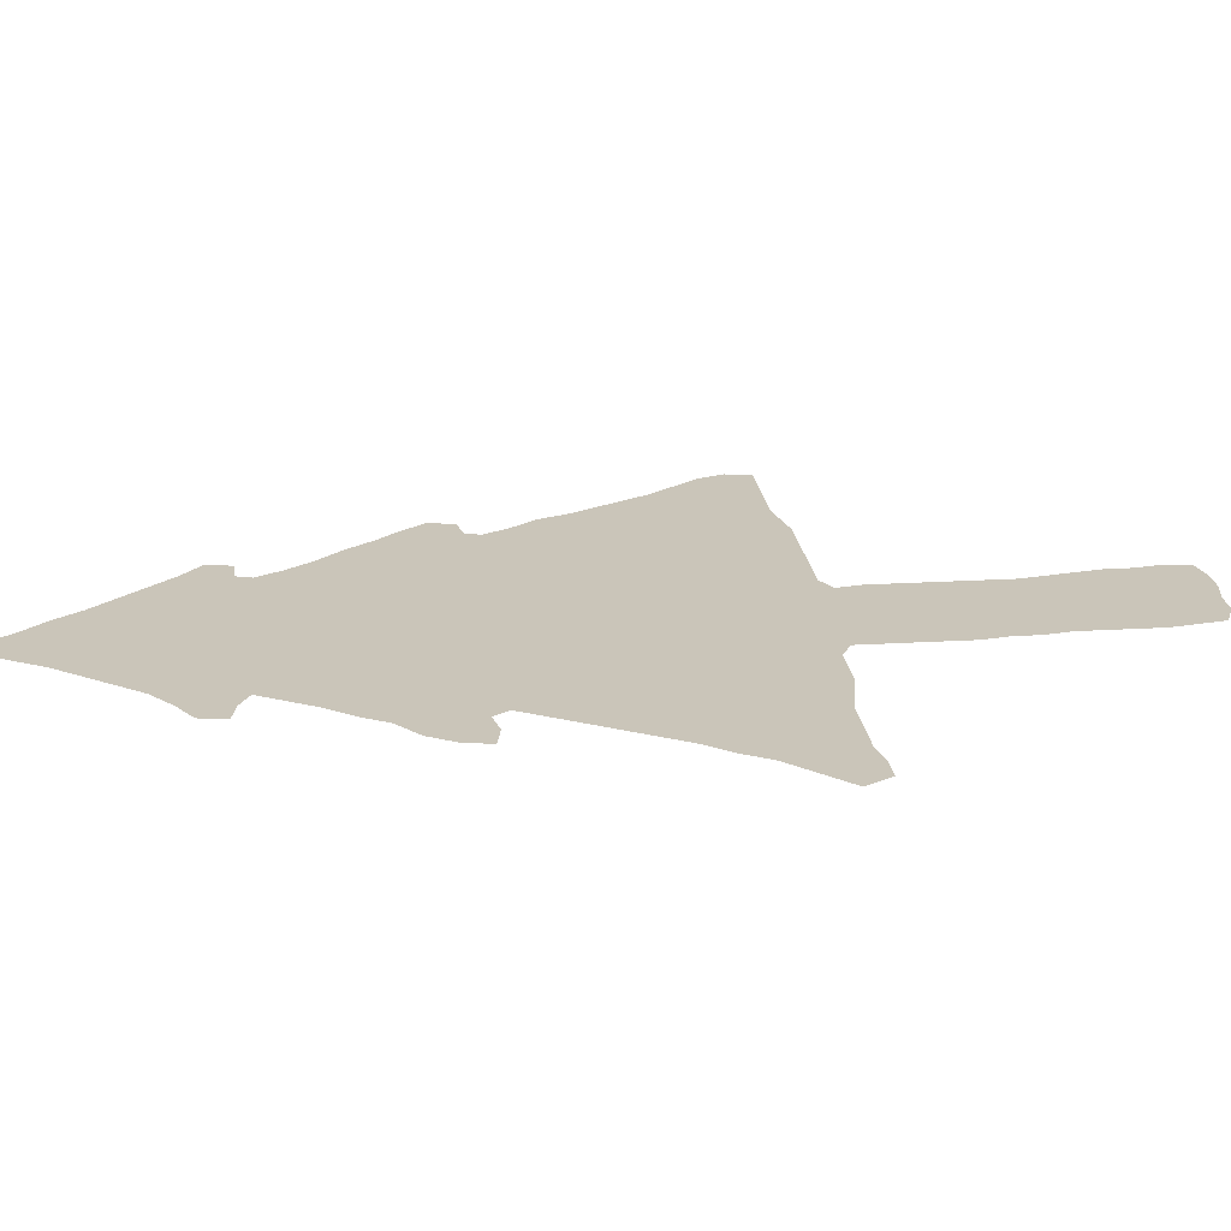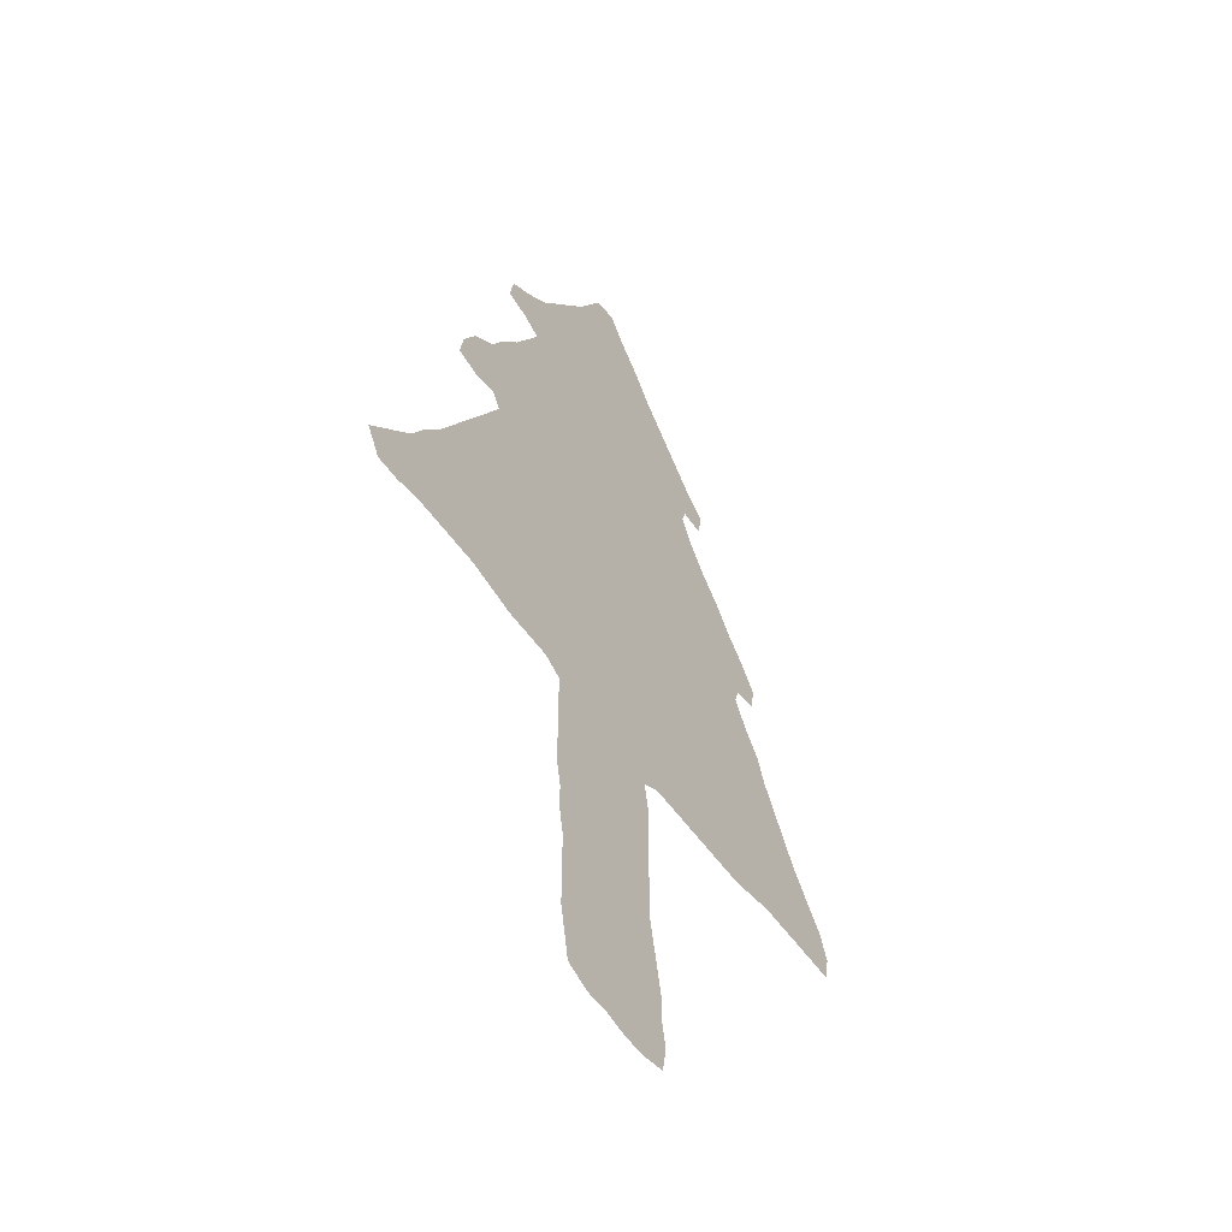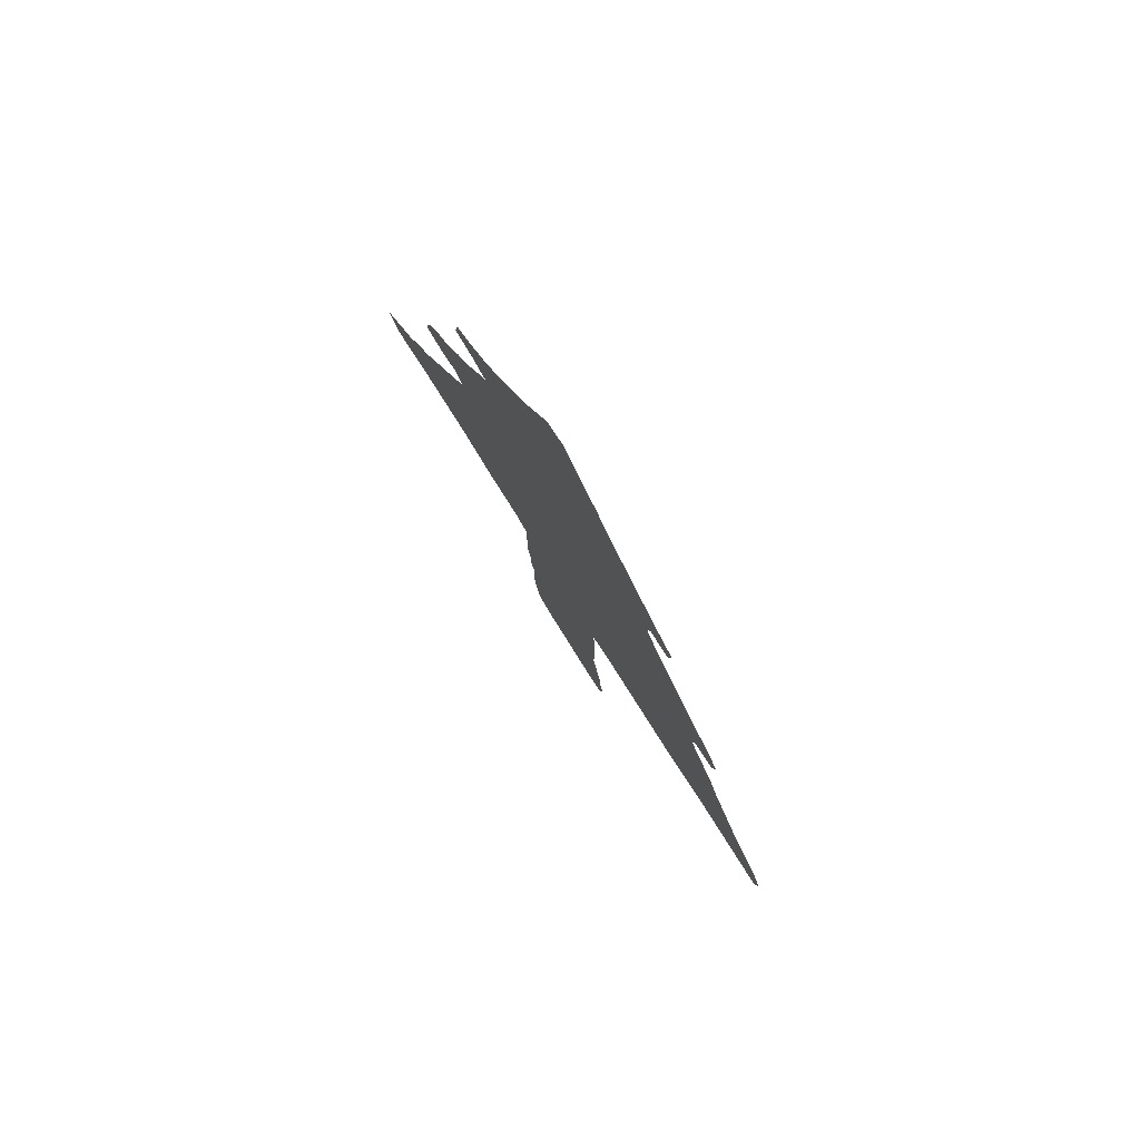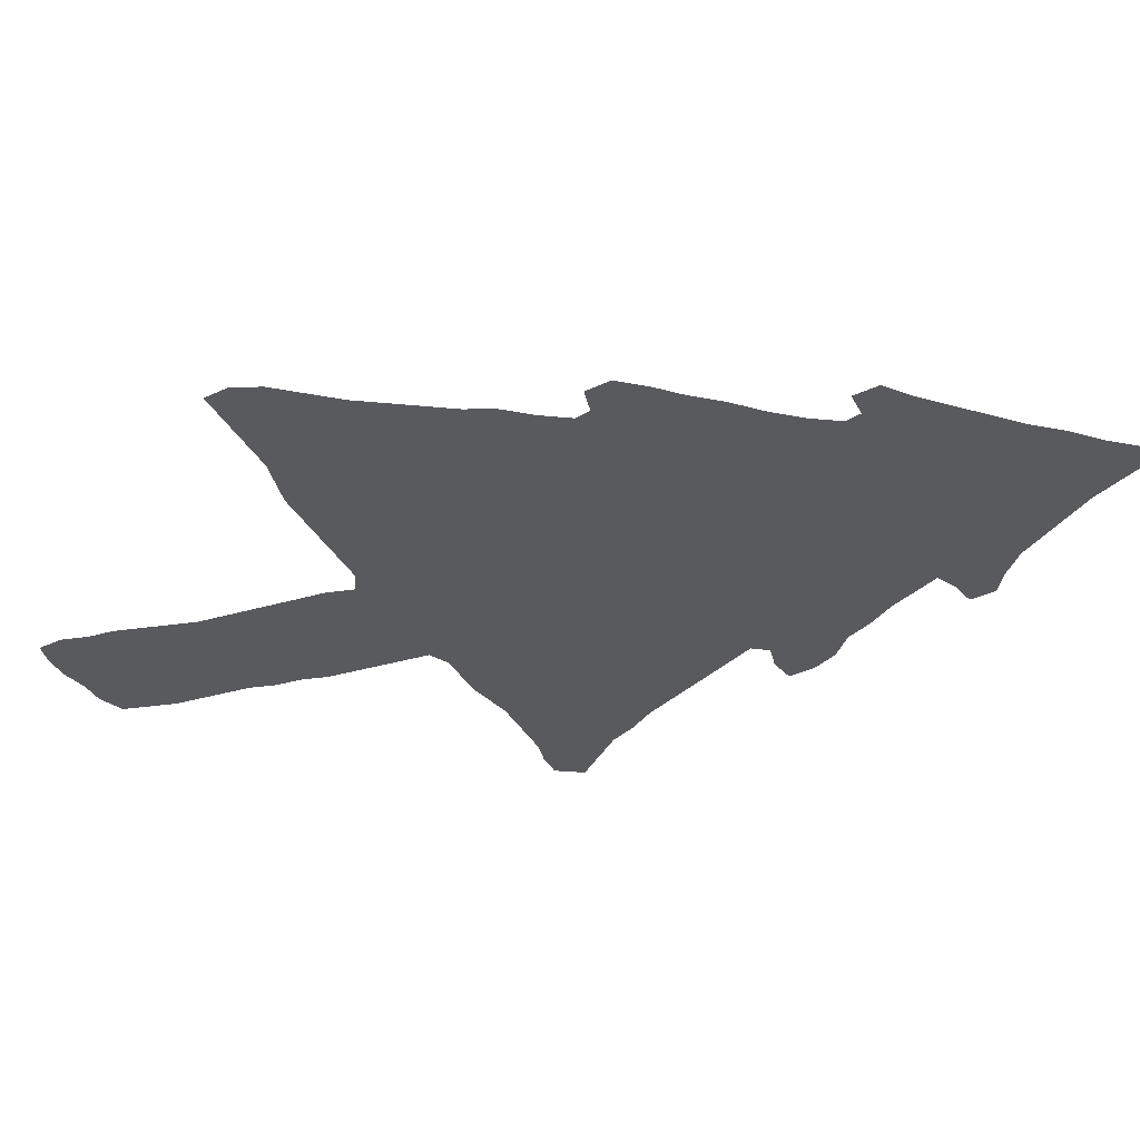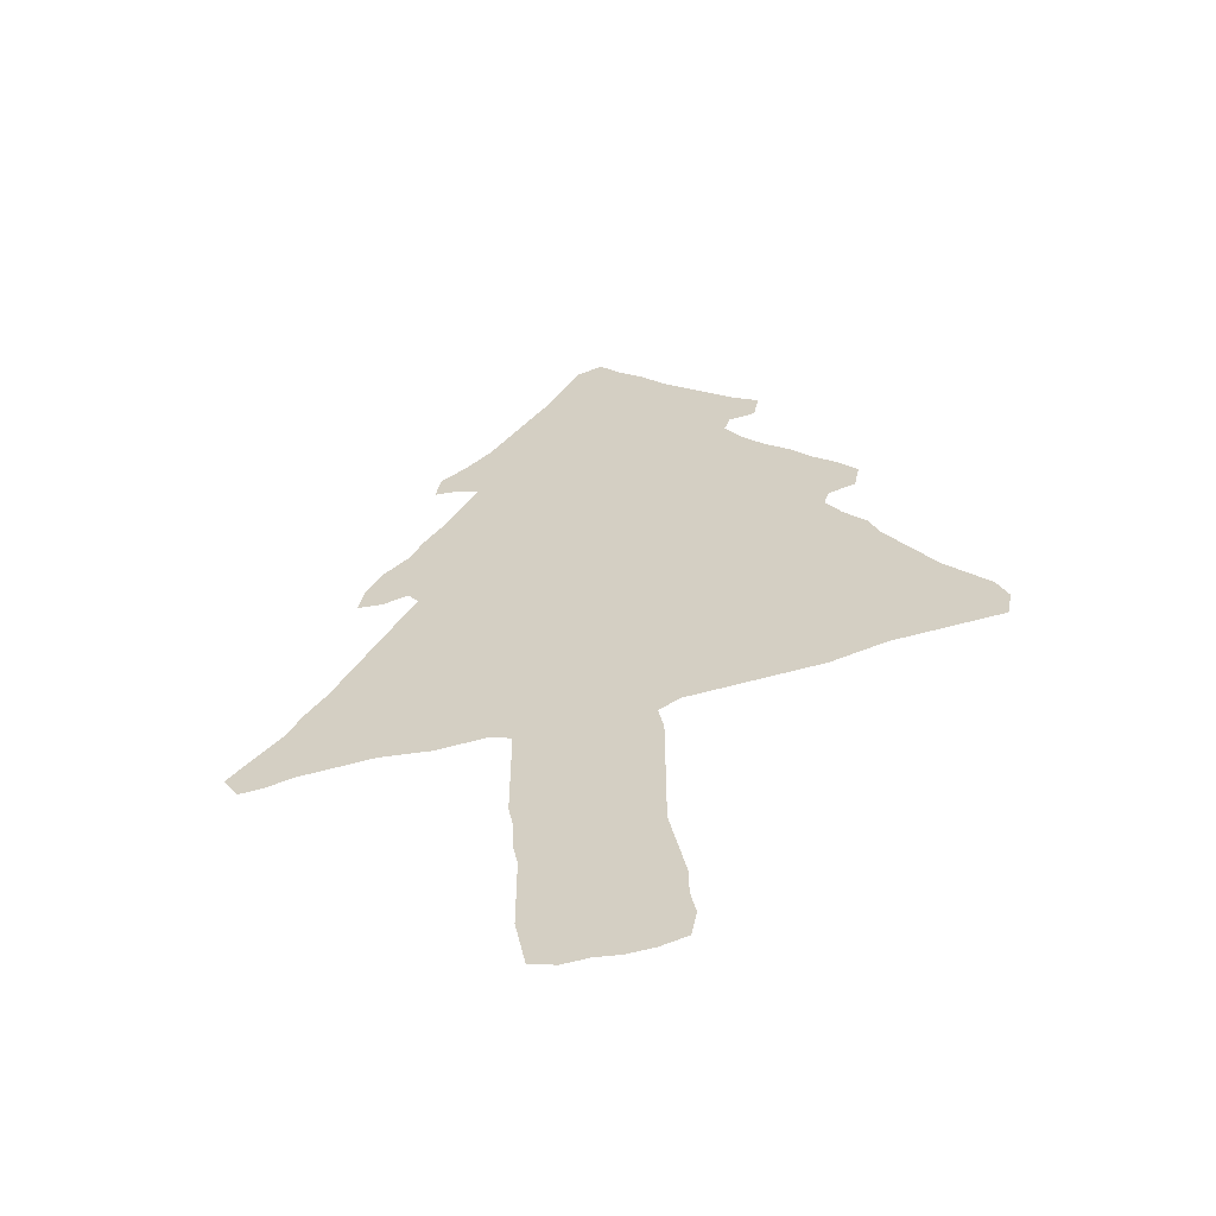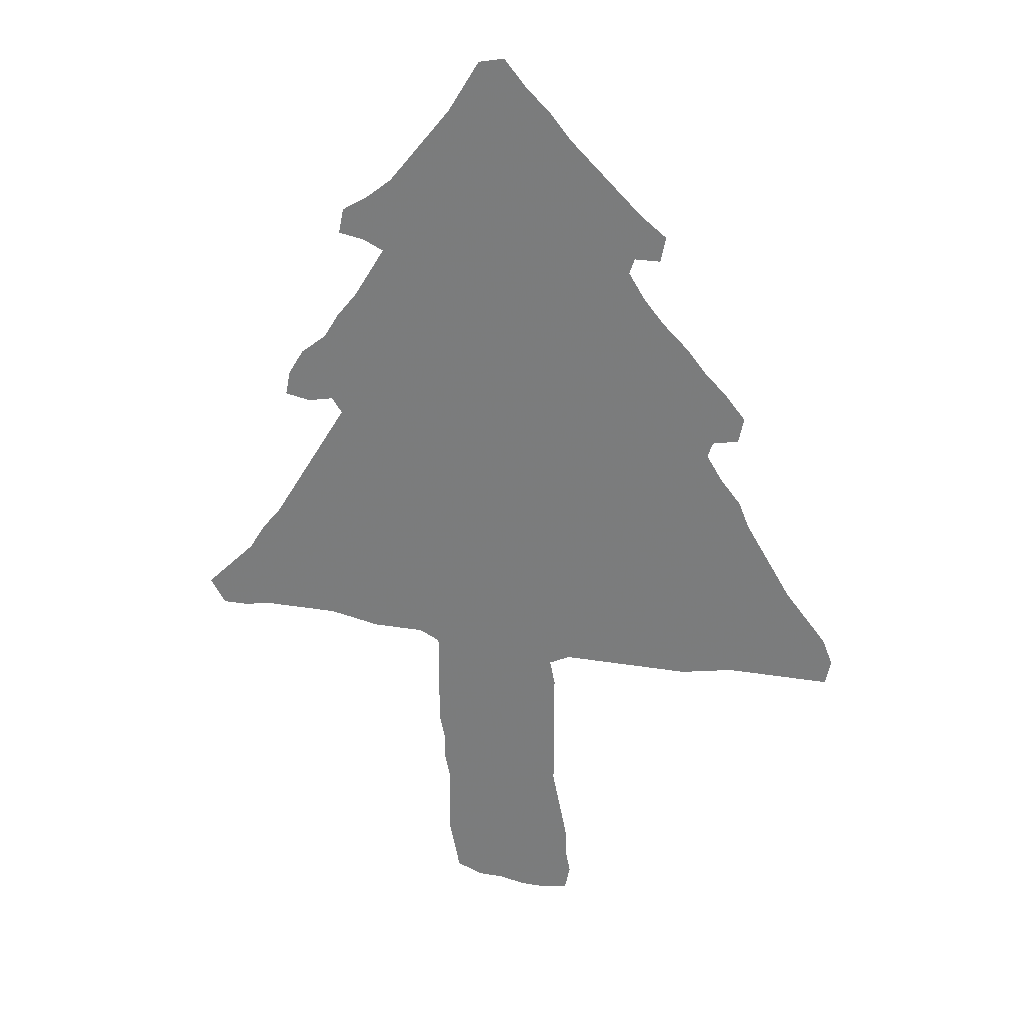
<metadata>
{"format":"obj","ext":"obj","renderer":"f3d","projection":"perspective","resolution":1024,"background":"white","views":[{"elev":20.7,"azim":-96.3,"up":"+Z"},{"elev":-52.2,"azim":-56.5,"up":"+Y"},{"elev":79.9,"azim":57.6,"up":"+Y"},{"elev":-31.8,"azim":113.0,"up":"+Z"},{"elev":-58.6,"azim":16.1,"up":"+Y"},{"elev":28.7,"azim":13.6,"up":"+Y"}]}
</metadata>
<code>
v 0.08763 0.4691 0
v 0.1031 0.4949 0
v 0.1186 0.5206 0
v 0.134 0.5464 0
v 0.1495 0.5722 0
v 0.165 0.5979 0
v 0.1546 0.6134 0
v 0.1289 0.6082 0
v 0.1031 0.6134 0
v 0.1082 0.6392 0
v 0.1237 0.665 0
v 0.1495 0.6856 0
v 0.165 0.7113 0
v 0.1856 0.7371 0
v 0.201 0.7629 0
v 0.2165 0.7887 0
v 0.1959 0.799 0
v 0.1701 0.8041 0
v 0.1753 0.8299 0
v 0.201 0.8454 0
v 0.2268 0.866 0
v 0.2474 0.8918 0
v 0.268 0.9175 0
v 0.2887 0.9433 0
v 0.3041 0.9691 0
v 0.3196 0.9949 0
v 0.3454 1 0
v 0.366 0.9742 0
v 0.3917 0.9485 0
v 0.4124 0.9227 0
v 0.4381 0.8969 0
v 0.4588 0.8763 0
v 0.4845 0.8505 0
v 0.5103 0.8299 0
v 0.5051 0.8041 0
v 0.4794 0.8041 0
v 0.4742 0.7887 0
v 0.4897 0.7629 0
v 0.5103 0.7371 0
v 0.5361 0.7113 0
v 0.5567 0.6856 0
v 0.5773 0.665 0
v 0.5979 0.6392 0
v 0.5928 0.6134 0
v 0.567 0.6082 0
v 0.5619 0.5928 0
v 0.5773 0.567 0
v 0.5979 0.5412 0
v 0.6082 0.5155 0
v 0.6237 0.4897 0
v 0.6392 0.4639 0
v 0.6546 0.4381 0
v 0.6753 0.4124 0
v 0.6959 0.3866 0
v 0.7062 0.3608 0
v 0.701 0.3351 0
v 0.6753 0.3351 0
v 0.6495 0.3351 0
v 0.6237 0.3351 0
v 0.5979 0.3351 0
v 0.5722 0.3299 0
v 0.5464 0.3247 0
v 0.5206 0.3247 0
v 0.4949 0.3247 0
v 0.4691 0.3247 0
v 0.4433 0.3247 0
v 0.4175 0.3247 0
v 0.3969 0.3144 0
v 0.4021 0.2887 0
v 0.4021 0.2629 0
v 0.4021 0.2371 0
v 0.4021 0.2113 0
v 0.4021 0.1856 0
v 0.4021 0.1598 0
v 0.4072 0.134 0
v 0.4124 0.1082 0
v 0.4175 0.08247 0
v 0.4175 0.0567 0
v 0.4227 0.03093 0
v 0.4175 0.005155 0
v 0.3917 0 0
v 0.366 0 0
v 0.3402 0.005155 0
v 0.3144 0.005155 0
v 0.2887 0.01546 0
v 0.2835 0.04124 0
v 0.2783 0.06701 0
v 0.2783 0.09278 0
v 0.2783 0.1186 0
v 0.2783 0.1443 0
v 0.2732 0.1701 0
v 0.2732 0.1959 0
v 0.268 0.2217 0
v 0.268 0.2474 0
v 0.268 0.2732 0
v 0.268 0.299 0
v 0.268 0.3247 0
v 0.2474 0.3351 0
v 0.2217 0.3351 0
v 0.1959 0.3351 0
v 0.1701 0.3402 0
v 0.1443 0.3454 0
v 0.1186 0.3454 0
v 0.09278 0.3454 0
v 0.06701 0.3454 0
v 0.04124 0.3402 0
v 0.01546 0.3402 0
v 0 0.366 0
v 0.02577 0.3917 0
v 0.05155 0.4175 0
v 0.06701 0.4433 0
v 0.08763 0.4691 0
f 6 46 39
f 8 10 9
f 79 81 80
f 78 81 79
f 54 57 55
f 43 45 44
f 6 67 46
f 6 98 67
f 107 109 108
f 106 109 107
f 22 30 23
f 39 46 40
f 40 45 41
f 40 46 45
f 32 37 36
f 32 36 33
f 33 36 34
f 34 36 35
f 55 57 56
f 78 82 81
f 41 45 42
f 42 45 43
f 47 65 49
f 47 66 65
f 46 67 47
f 47 67 66
f 49 63 50
f 2 102 101
f 76 88 77
f 22 31 30
f 31 37 32
f 26 28 27
f 16 37 31
f 16 31 22
f 6 39 38
f 6 14 13
f 14 38 15
f 6 38 14
f 3 99 98
f 3 98 4
f 5 98 6
f 4 98 5
f 84 86 85
f 77 83 78
f 78 83 82
f 83 86 84
f 50 61 51
f 54 58 57
f 53 58 54
f 47 49 48
f 50 62 61
f 50 63 62
f 49 65 64
f 49 64 63
f 2 101 100
f 3 100 99
f 2 100 3
f 1 102 2
f 83 87 86
f 77 88 87
f 77 87 83
f 1 103 102
f 1 111 103
f 105 109 106
f 25 28 26
f 16 22 21
f 7 12 11
f 6 13 7
f 7 13 12
f 7 11 10
f 7 10 8
f 51 61 60
f 73 92 91
f 68 97 96
f 67 97 68
f 67 98 97
f 69 95 70
f 68 96 69
f 69 96 95
f 76 89 88
f 104 110 105
f 103 111 110
f 103 110 104
f 105 110 109
f 24 29 28
f 24 28 25
f 23 30 24
f 24 30 29
f 16 21 20
f 51 60 52
f 53 59 58
f 52 59 53
f 52 60 59
f 72 92 73
f 71 93 72
f 72 93 92
f 75 89 76
f 75 90 89
f 71 94 93
f 70 94 71
f 70 95 94
f 17 20 19
f 16 20 17
f 17 19 18
f 74 90 75
f 74 91 90
f 73 91 74
f 15 38 16
f 16 38 37

</code>
